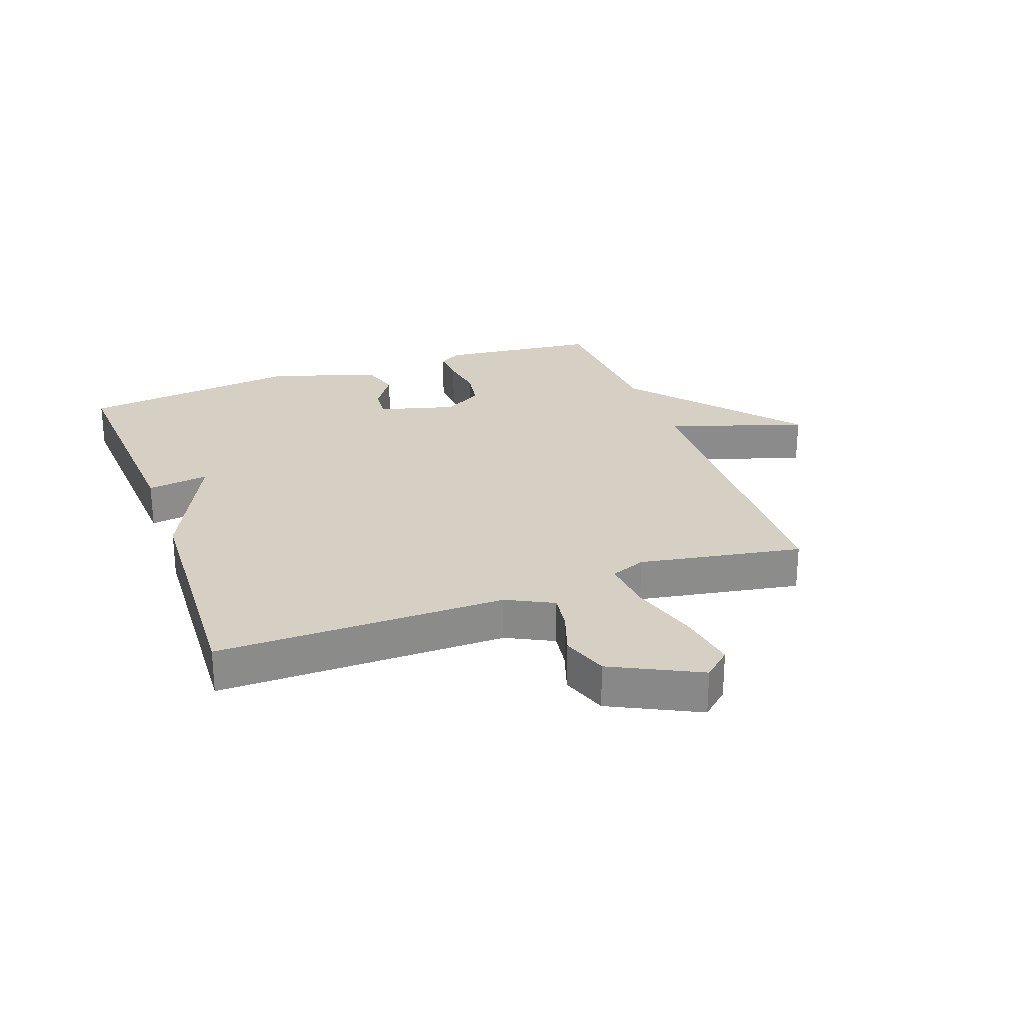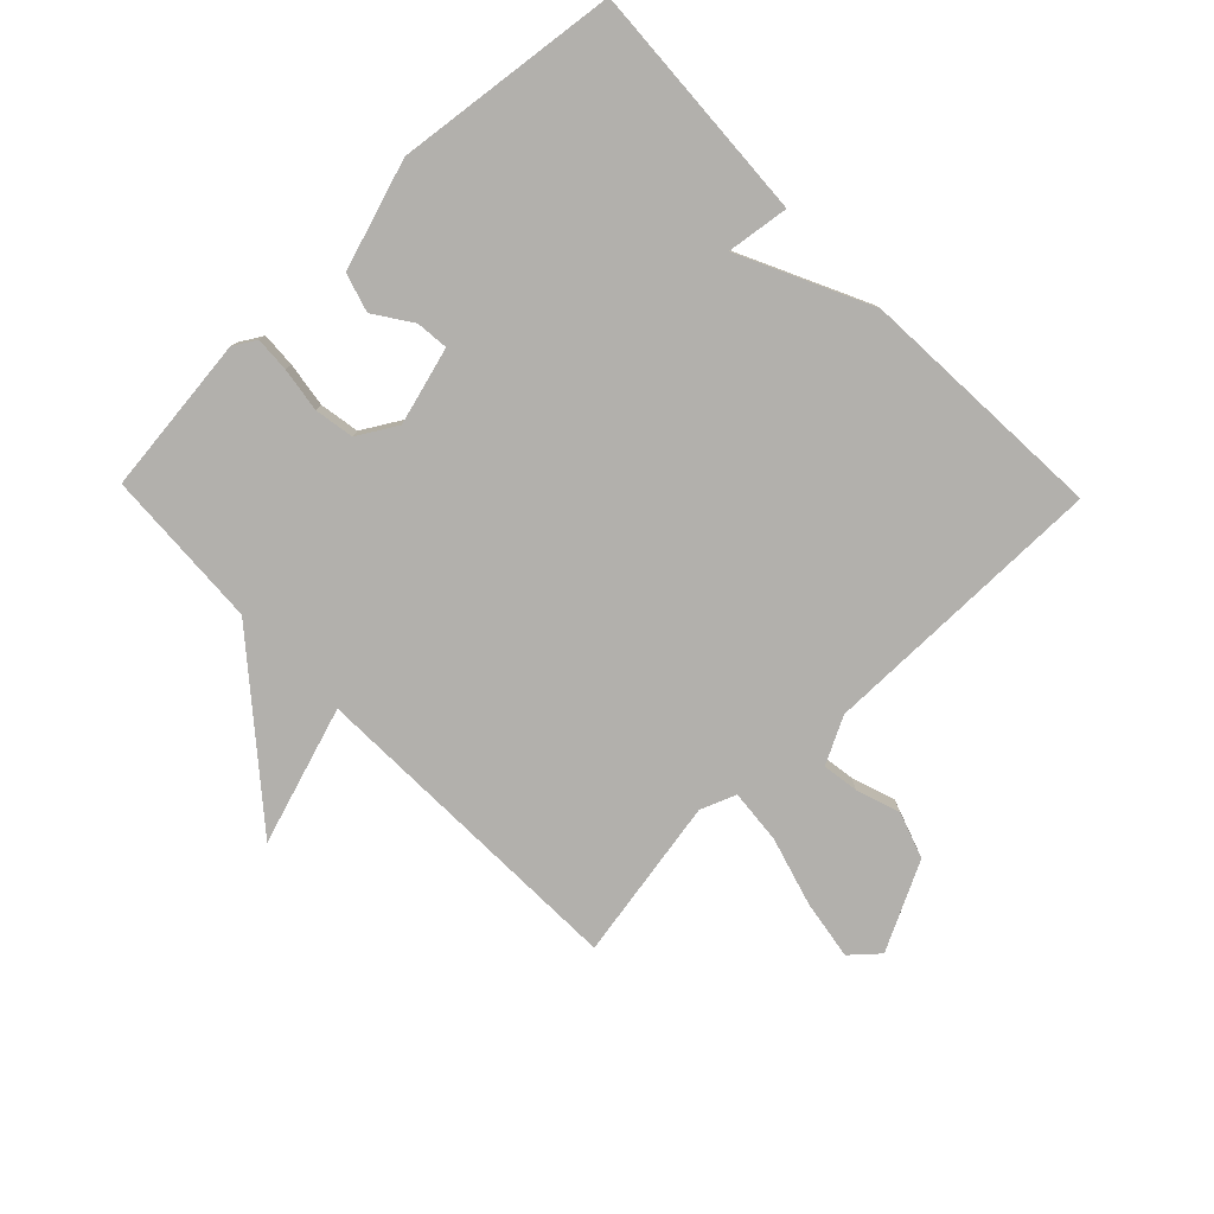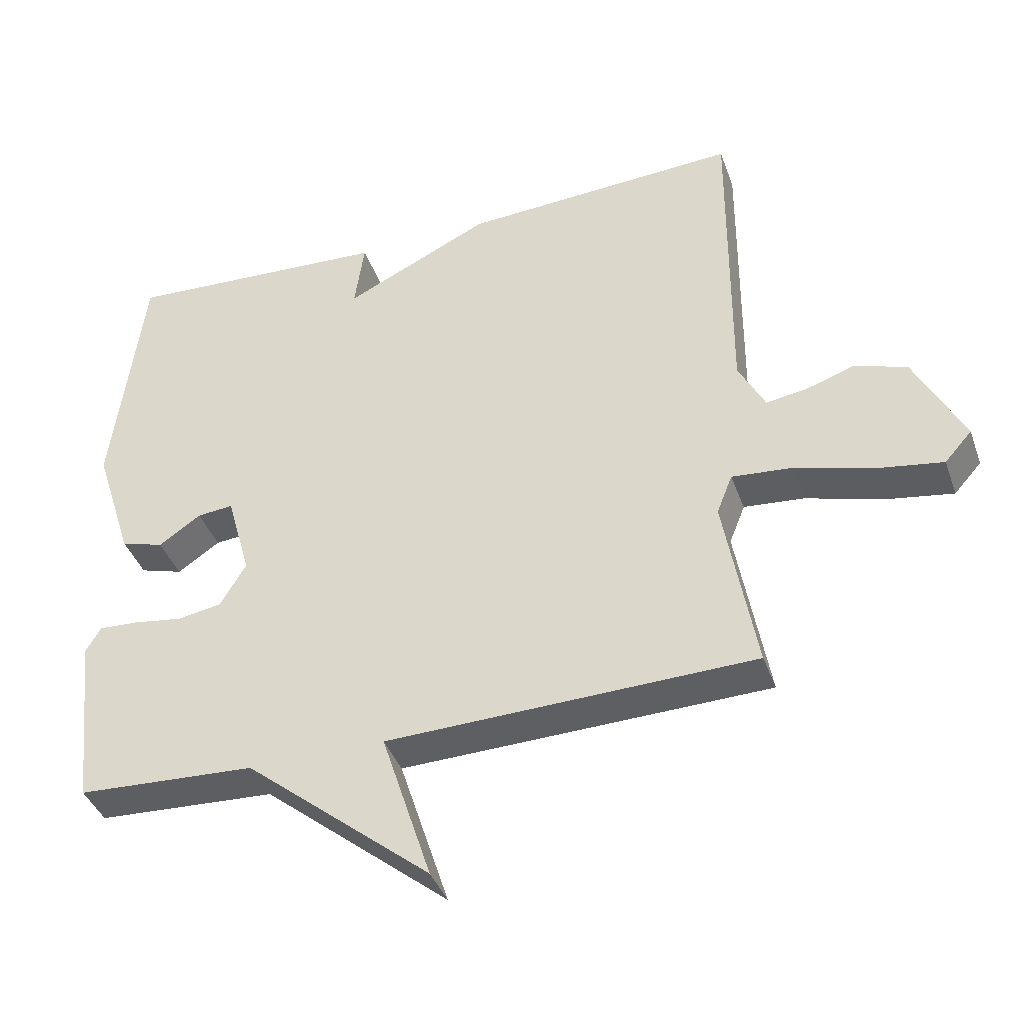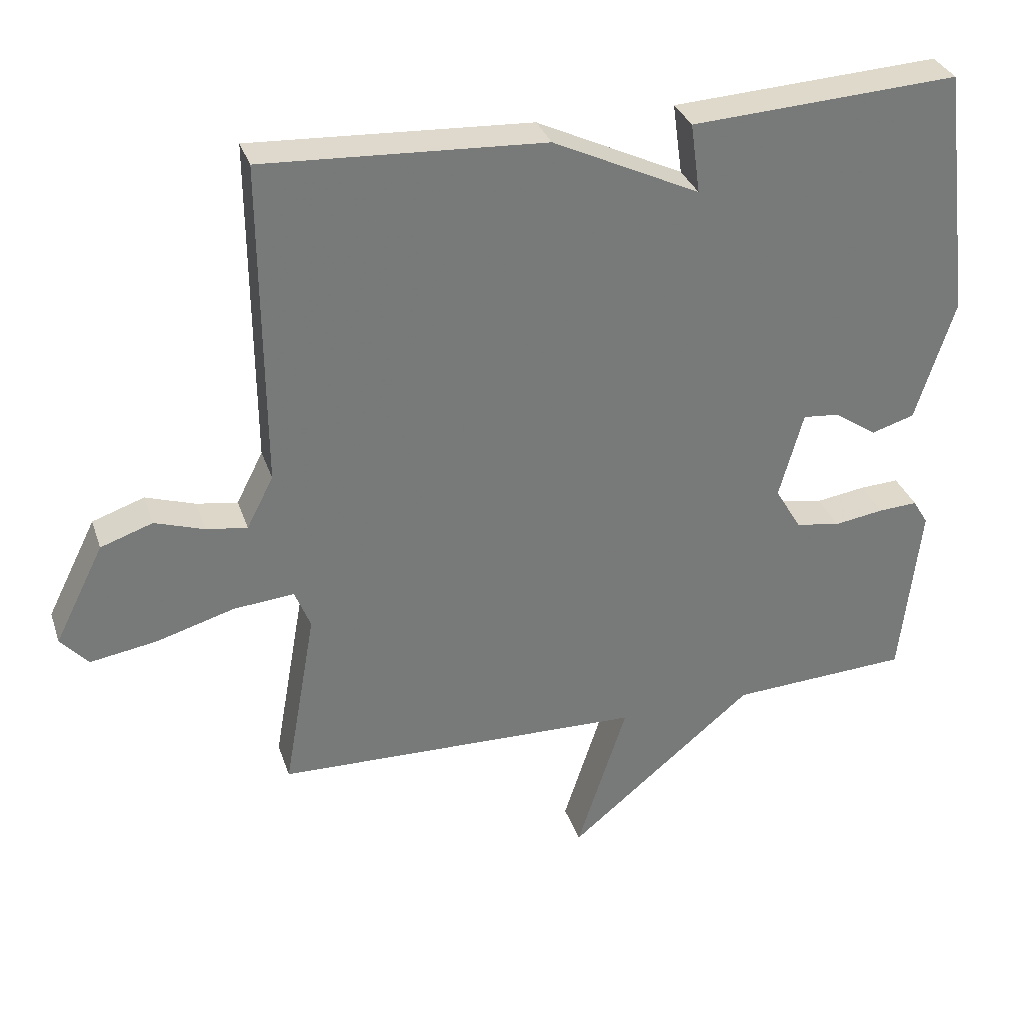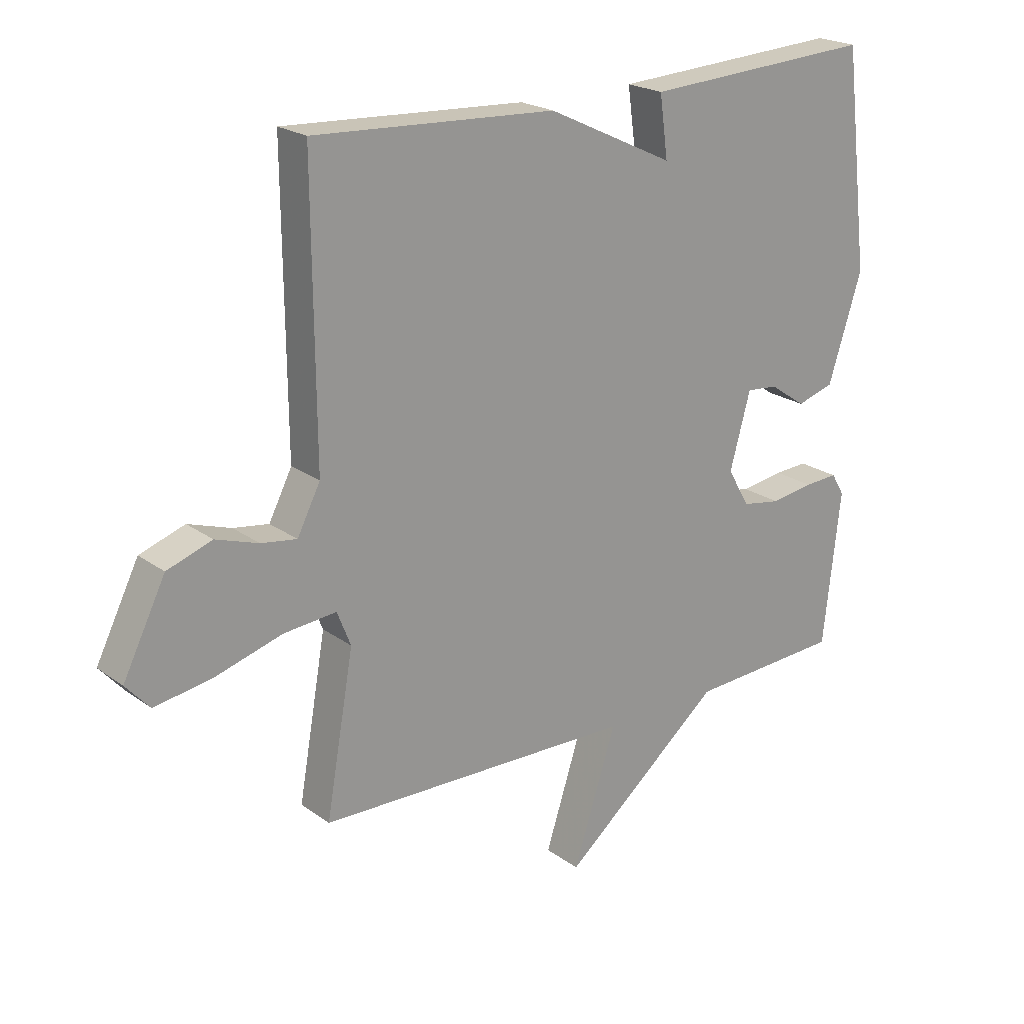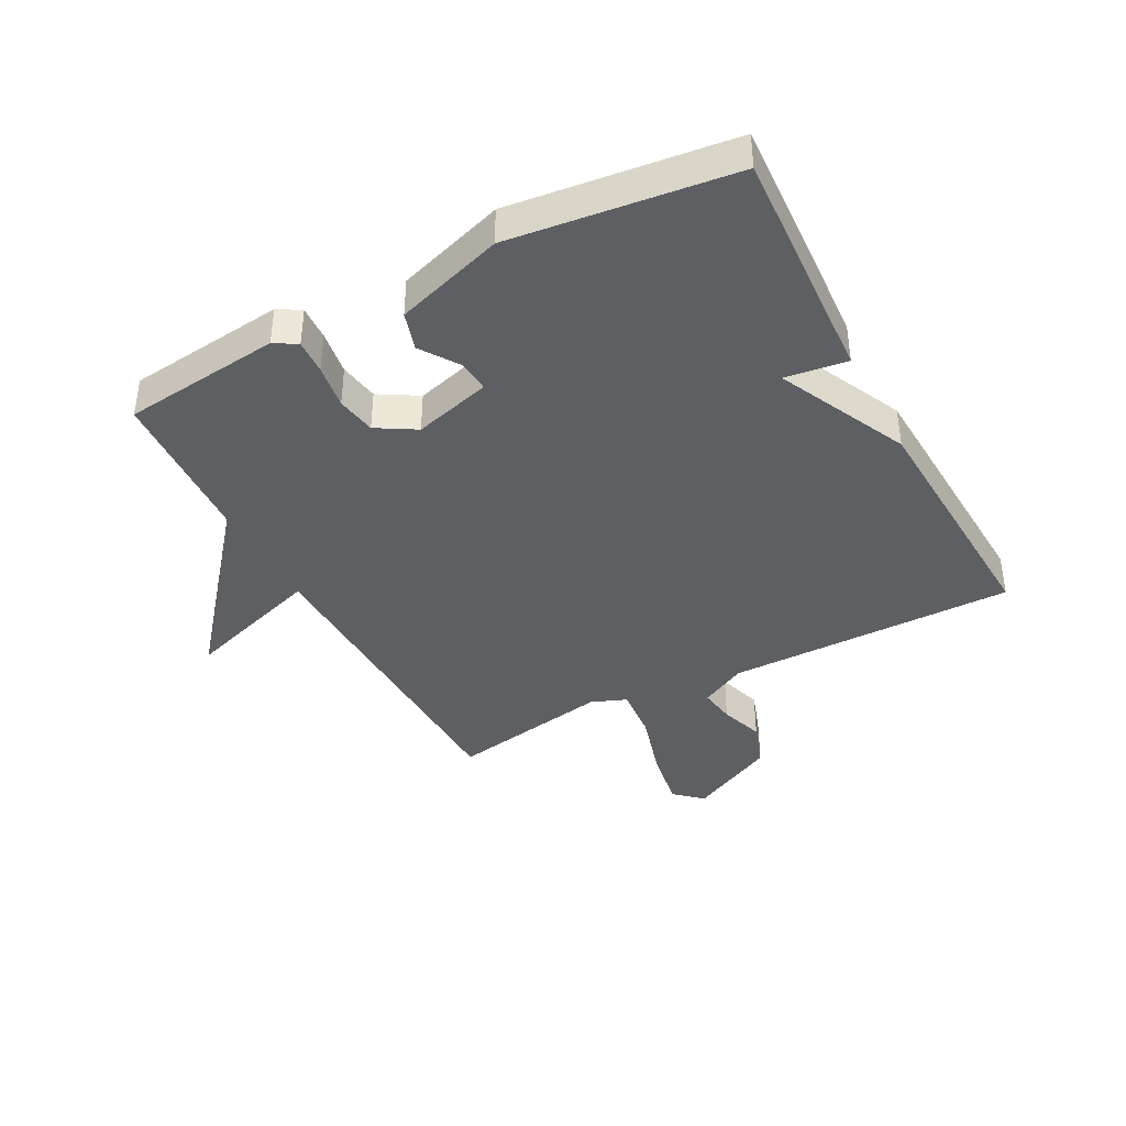
<metadata>
{"format":"obj","ext":"obj","renderer":"f3d","projection":"perspective","resolution":1024,"background":"white","views":[{"elev":26.2,"azim":70.0,"up":"+Y"},{"elev":-78.7,"azim":-45.9,"up":"+Y"},{"elev":-40.1,"azim":18.8,"up":"+Z"},{"elev":32.4,"azim":162.8,"up":"+Z"},{"elev":21.6,"azim":141.5,"up":"+Z"},{"elev":-39.8,"azim":-62.1,"up":"+Y"}]}
</metadata>
<code>
v -0.5 0.07 -0.5
v -0.529 0.07 -0.24
v -0.507 0.07 -0.203
v -0.45 0.07 -0.206
v -0.377 0.07 -0.217
v -0.312 0.07 -0.206
v -0.274 0.07 -0.142
v -0.309 0.07 -0.015
v -0.362 0.07 -0.02
v -0.424 0.07 -0.062
v -0.487 0.07 -0.043
v -0.544 0.07 0.135
v -0.5 0.07 0.5
v -0.109 0.07 0.478
v -0.123 0.07 0.376
v 0.091 0.07 0.478
v 0.5 0.07 0.5
v 0.497 0.07 0.026
v 0.536 0.07 -0.05
v 0.596 0.07 -0.041
v 0.668 0.07 -0.017
v 0.744 0.07 -0.043
v 0.816 0.07 -0.187
v 0.776 0.07 -0.232
v 0.678 0.07 -0.216
v 0.565 0.07 -0.183
v 0.476 0.07 -0.175
v 0.453 0.07 -0.233
v 0.5 0.07 -0.5
v -0.039 0.07 -0.514
v 0.034 0.07 -0.74
v -0.239 0.07 -0.514
v -0.5 0 -0.5
v -0.529 0 -0.24
v -0.507 0 -0.203
v -0.45 0 -0.206
v -0.377 0 -0.217
v -0.312 0 -0.206
v -0.274 0 -0.142
v -0.309 0 -0.015
v -0.362 0 -0.02
v -0.424 0 -0.062
v -0.487 0 -0.043
v -0.544 0 0.135
v -0.5 0 0.5
v -0.109 0 0.478
v -0.123 0 0.376
v 0.091 0 0.478
v 0.5 0 0.5
v 0.497 0 0.026
v 0.536 0 -0.05
v 0.596 0 -0.041
v 0.668 0 -0.017
v 0.744 0 -0.043
v 0.816 0 -0.187
v 0.776 0 -0.232
v 0.678 0 -0.216
v 0.565 0 -0.183
v 0.476 0 -0.175
v 0.453 0 -0.233
v 0.5 0 -0.5
v -0.039 0 -0.514
v 0.034 0 -0.74
v -0.239 0 -0.514
f 30 31 32
f 32 1 2
f 30 32 2
f 29 30 2
f 28 29 2
f 27 28 2
f 24 25 26
f 23 24 26
f 22 23 26
f 21 22 26
f 20 21 26
f 19 20 26 27
f 18 19 27
f 17 18 27
f 16 17 27
f 15 16 27
f 13 14 15
f 12 13 15
f 11 12 15
f 10 11 15
f 9 10 15
f 8 9 15
f 7 8 15 27
f 6 7 27
f 5 6 27
f 2 3 4 5
f 2 5 27
f 64 63 62
f 34 33 64
f 34 64 62
f 34 62 61
f 34 61 60
f 34 60 59
f 58 57 56
f 58 56 55
f 58 55 54
f 58 54 53
f 58 53 52
f 59 58 52 51
f 59 51 50
f 59 50 49
f 59 49 48
f 59 48 47
f 47 46 45
f 47 45 44
f 47 44 43
f 47 43 42
f 47 42 41
f 47 41 40
f 59 47 40 39
f 59 39 38
f 59 38 37
f 37 36 35 34
f 59 37 34
f 1 33 34 2
f 2 34 35 3
f 3 35 36 4
f 4 36 37 5
f 5 37 38 6
f 6 38 39 7
f 7 39 40 8
f 8 40 41 9
f 9 41 42 10
f 10 42 43 11
f 11 43 44 12
f 12 44 45 13
f 13 45 46 14
f 14 46 47 15
f 15 47 48 16
f 16 48 49 17
f 17 49 50 18
f 18 50 51 19
f 19 51 52 20
f 20 52 53 21
f 21 53 54 22
f 22 54 55 23
f 23 55 56 24
f 24 56 57 25
f 25 57 58 26
f 26 58 59 27
f 27 59 60 28
f 28 60 61 29
f 29 61 62 30
f 30 62 63 31
f 31 63 64 32
f 32 64 33 1

</code>
